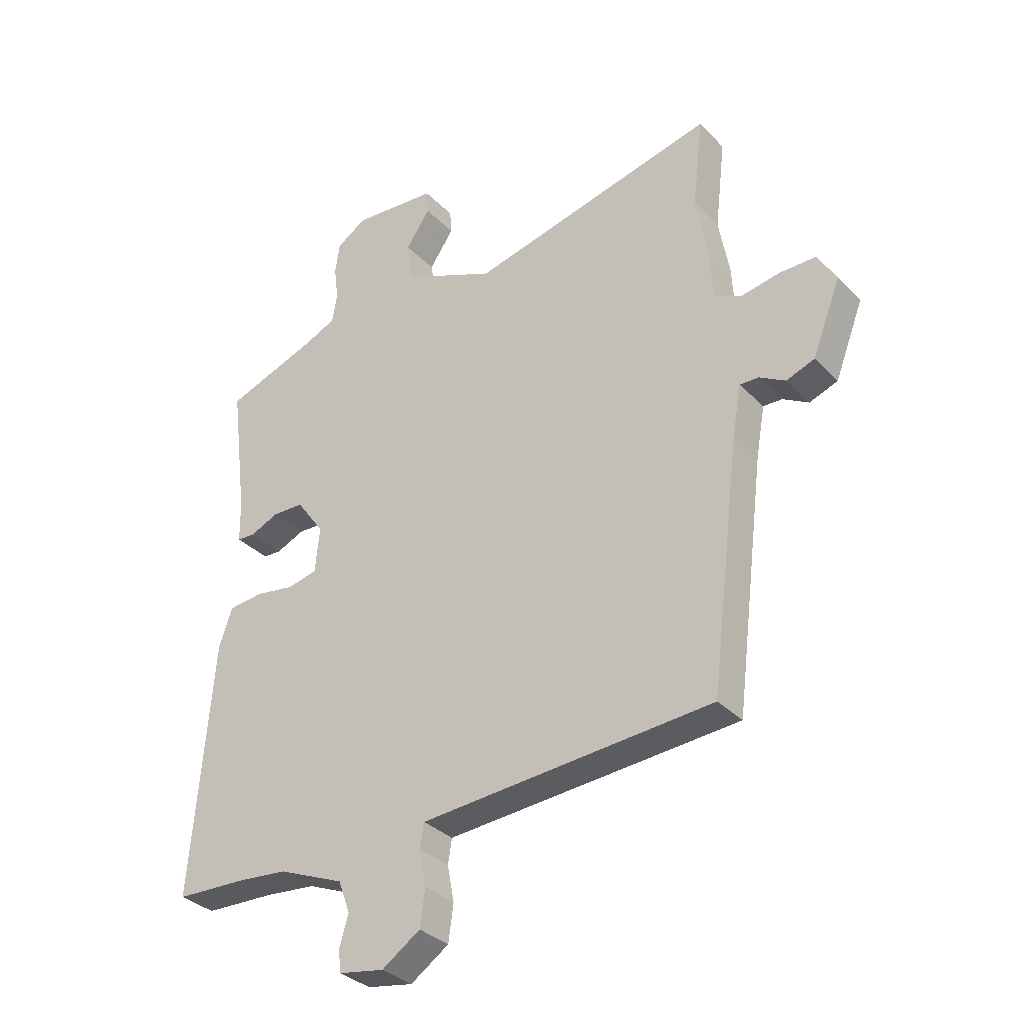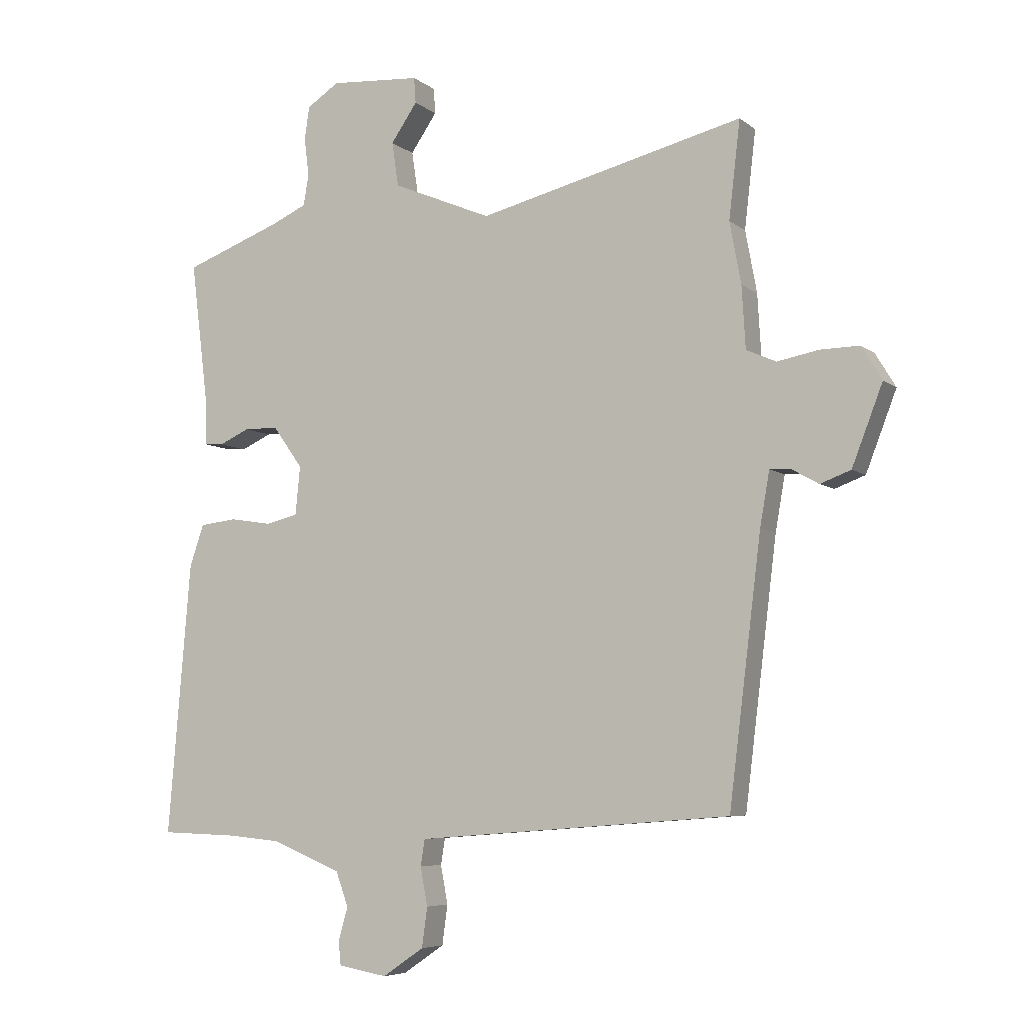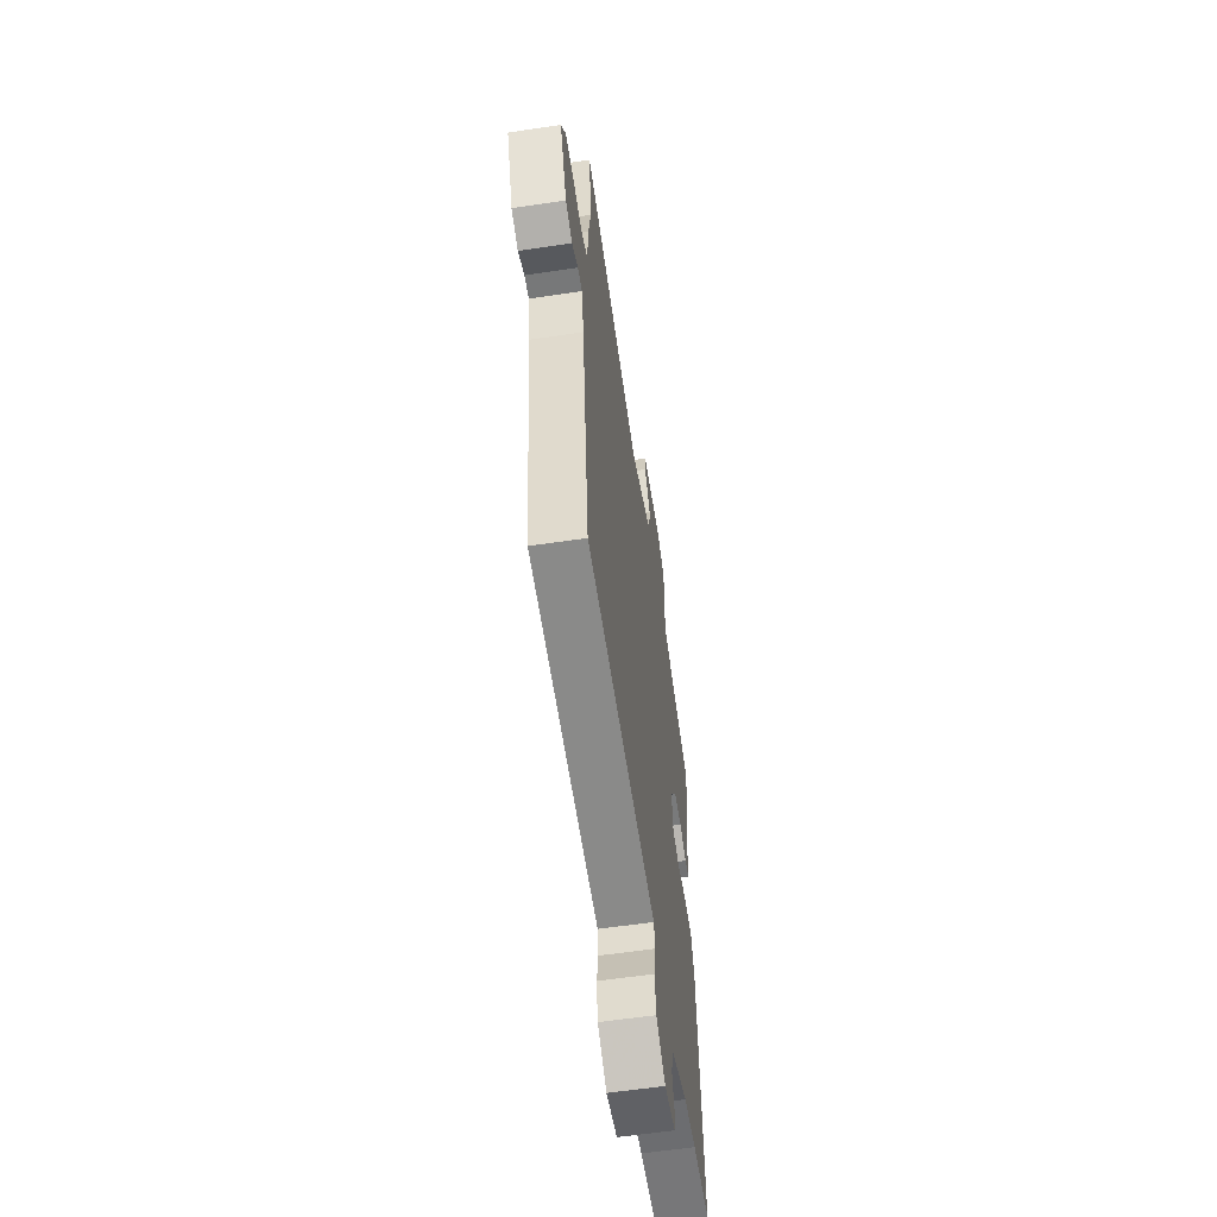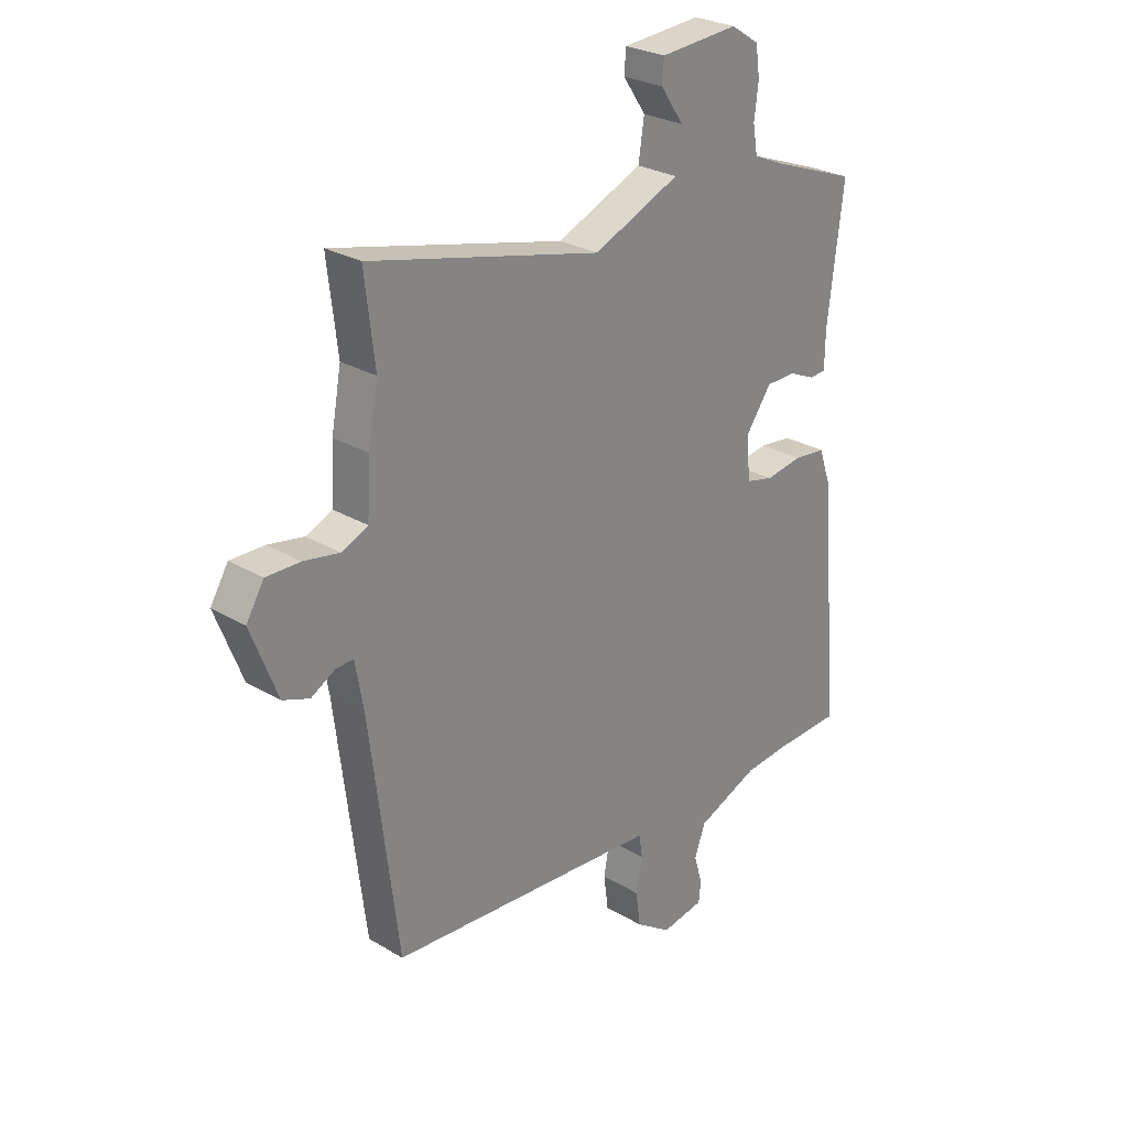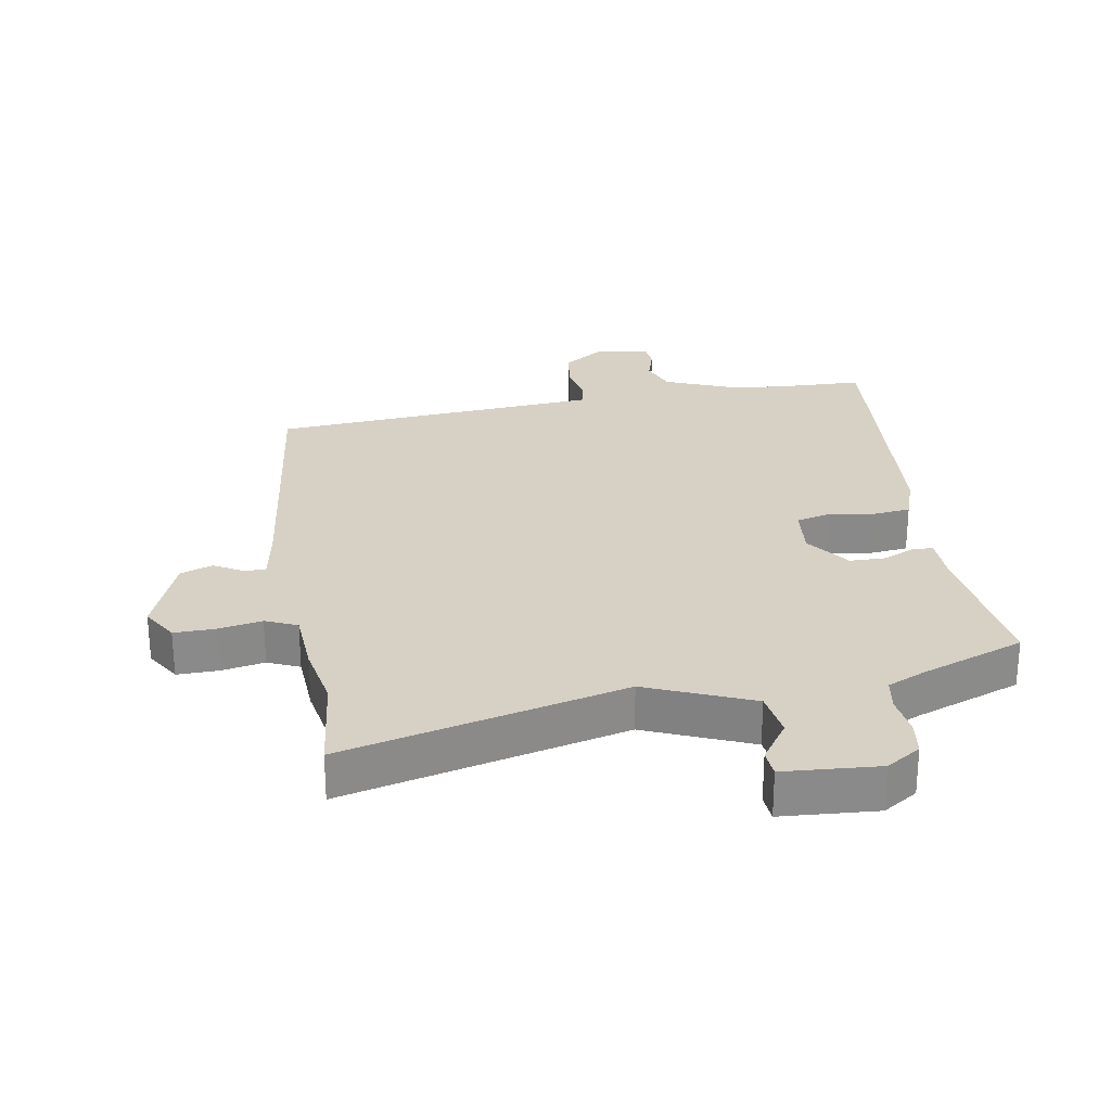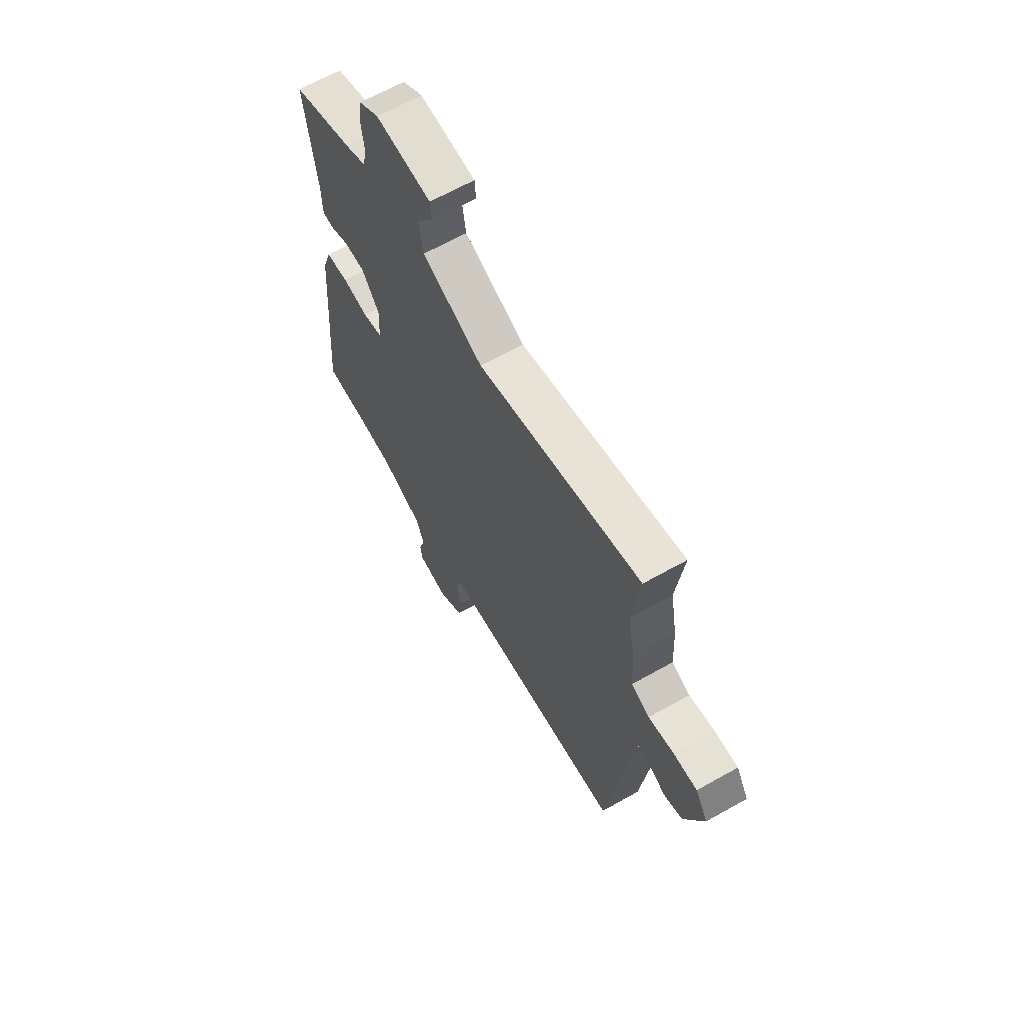
<metadata>
{"format":"obj","ext":"obj","renderer":"f3d","projection":"perspective","resolution":1024,"background":"white","views":[{"elev":-33.0,"azim":-144.0,"up":"+Z"},{"elev":-6.3,"azim":-153.8,"up":"+Z"},{"elev":-59.0,"azim":-81.3,"up":"+Z"},{"elev":27.1,"azim":-47.4,"up":"+Z"},{"elev":26.8,"azim":-9.7,"up":"+Y"},{"elev":65.4,"azim":-119.5,"up":"+Z"}]}
</metadata>
<code>
v -0.486 0.07 -0.463
v -0.54 0.07 -0.026
v -0.556 0.07 0.064
v -0.59 0.07 0.063
v -0.636 0.07 0.037
v -0.687 0.07 0.056
v -0.738 0.07 0.188
v -0.704 0.07 0.244
v -0.639 0.07 0.243
v -0.57 0.07 0.23
v -0.52 0.07 0.252
v -0.514 0.07 0.355
v -0.495 0.07 0.458
v -0.514 0.07 0.62
v -0.07 0.07 0.511
v 0.096 0.07 0.581
v 0.107 0.07 0.655
v 0.063 0.07 0.719
v 0.066 0.07 0.762
v 0.217 0.07 0.773
v 0.271 0.07 0.738
v 0.279 0.07 0.682
v 0.271 0.07 0.619
v 0.28 0.07 0.567
v 0.338 0.07 0.541
v 0.503 0.07 0.48
v 0.473 0.07 0.239
v 0.472 0.07 0.166
v 0.44 0.07 0.164
v 0.389 0.07 0.187
v 0.332 0.07 0.186
v 0.282 0.07 0.116
v 0.29 0.07 0.035
v 0.343 0.07 0.022
v 0.414 0.07 0.033
v 0.476 0.07 0.026
v 0.5 0.07 -0.044
v 0.538 0.07 -0.499
v 0.411 0.07 -0.503
v 0.322 0.07 -0.511
v 0.204 0.07 -0.559
v 0.183 0.07 -0.616
v 0.199 0.07 -0.671
v 0.195 0.07 -0.711
v 0.113 0.07 -0.725
v 0.044 0.07 -0.678
v 0.035 0.07 -0.612
v 0.047 0.07 -0.548
v 0.04 0.07 -0.504
v -0.024 0.07 -0.499
v -0.486 0 -0.463
v -0.54 0 -0.026
v -0.556 0 0.064
v -0.59 0 0.063
v -0.636 0 0.037
v -0.687 0 0.056
v -0.738 0 0.188
v -0.704 0 0.244
v -0.639 0 0.243
v -0.57 0 0.23
v -0.52 0 0.252
v -0.514 0 0.355
v -0.495 0 0.458
v -0.514 0 0.62
v -0.07 0 0.511
v 0.096 0 0.581
v 0.107 0 0.655
v 0.063 0 0.719
v 0.066 0 0.762
v 0.217 0 0.773
v 0.271 0 0.738
v 0.279 0 0.682
v 0.271 0 0.619
v 0.28 0 0.567
v 0.338 0 0.541
v 0.503 0 0.48
v 0.473 0 0.239
v 0.472 0 0.166
v 0.44 0 0.164
v 0.389 0 0.187
v 0.332 0 0.186
v 0.282 0 0.116
v 0.29 0 0.035
v 0.343 0 0.022
v 0.414 0 0.033
v 0.476 0 0.026
v 0.5 0 -0.044
v 0.538 0 -0.499
v 0.411 0 -0.503
v 0.322 0 -0.511
v 0.204 0 -0.559
v 0.183 0 -0.616
v 0.199 0 -0.671
v 0.195 0 -0.711
v 0.113 0 -0.725
v 0.044 0 -0.678
v 0.035 0 -0.612
v 0.047 0 -0.548
v 0.04 0 -0.504
v -0.024 0 -0.499
f 45 46 47 48
f 45 48 49
f 42 43 44 45
f 41 42 45 49
f 40 41 49
f 39 40 49 50
f 34 35 36 37
f 33 34 37 38
f 27 28 29 30
f 25 26 27 30
f 24 25 30 31
f 23 24 31 32
f 21 22 23
f 20 21 23
f 17 18 19 20
f 16 17 20 23
f 15 16 23 32
f 13 14 15 32
f 11 12 13 32
f 7 8 9 10
f 5 6 7 10
f 4 5 10 11
f 3 4 11 32
f 39 50 1 2
f 33 38 39 2
f 2 3 32 33
f 98 97 96 95
f 99 98 95
f 95 94 93 92
f 99 95 92 91
f 99 91 90
f 100 99 90 89
f 87 86 85 84
f 88 87 84 83
f 80 79 78 77
f 80 77 76 75
f 81 80 75 74
f 82 81 74 73
f 73 72 71
f 73 71 70
f 70 69 68 67
f 73 70 67 66
f 82 73 66 65
f 82 65 64 63
f 82 63 62 61
f 60 59 58 57
f 60 57 56 55
f 61 60 55 54
f 82 61 54 53
f 52 51 100 89
f 52 89 88 83
f 83 82 53 52
f 1 51 52 2
f 2 52 53 3
f 3 53 54 4
f 4 54 55 5
f 5 55 56 6
f 6 56 57 7
f 7 57 58 8
f 8 58 59 9
f 9 59 60 10
f 10 60 61 11
f 11 61 62 12
f 12 62 63 13
f 13 63 64 14
f 14 64 65 15
f 15 65 66 16
f 16 66 67 17
f 17 67 68 18
f 18 68 69 19
f 19 69 70 20
f 20 70 71 21
f 21 71 72 22
f 22 72 73 23
f 23 73 74 24
f 24 74 75 25
f 25 75 76 26
f 26 76 77 27
f 27 77 78 28
f 28 78 79 29
f 29 79 80 30
f 30 80 81 31
f 31 81 82 32
f 32 82 83 33
f 33 83 84 34
f 34 84 85 35
f 35 85 86 36
f 36 86 87 37
f 37 87 88 38
f 38 88 89 39
f 39 89 90 40
f 40 90 91 41
f 41 91 92 42
f 42 92 93 43
f 43 93 94 44
f 44 94 95 45
f 45 95 96 46
f 46 96 97 47
f 47 97 98 48
f 48 98 99 49
f 49 99 100 50
f 50 100 51 1

</code>
